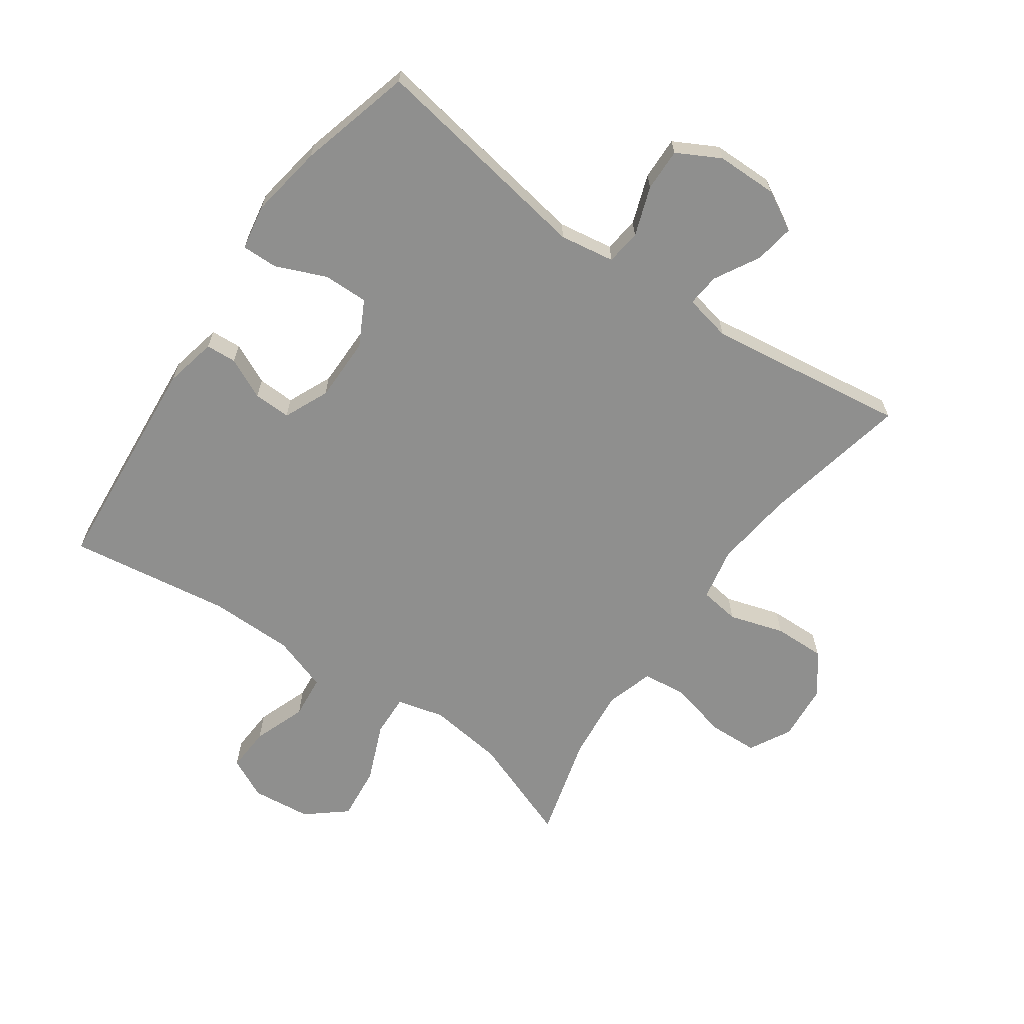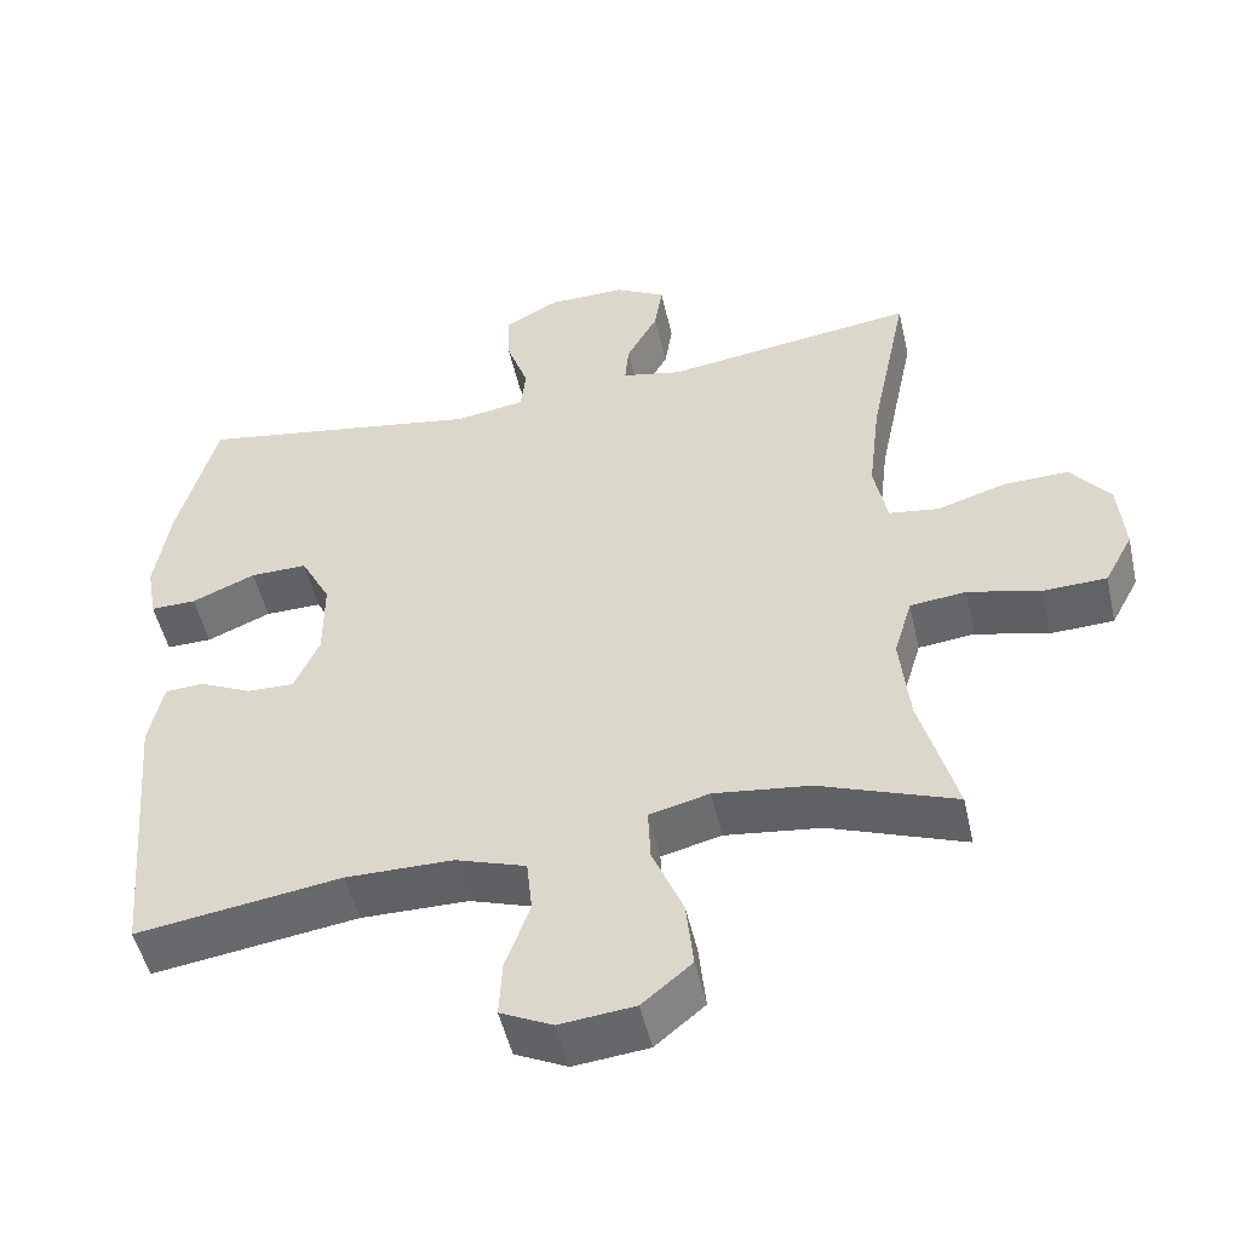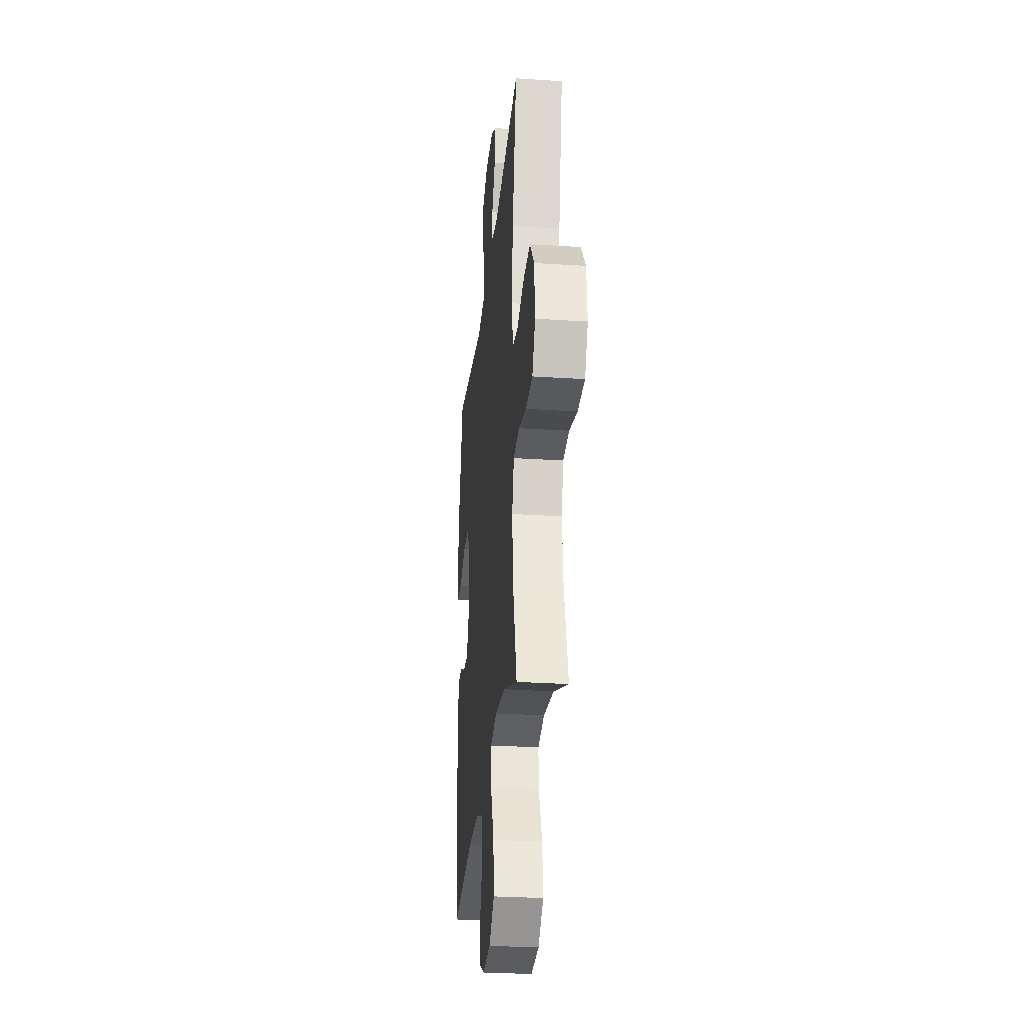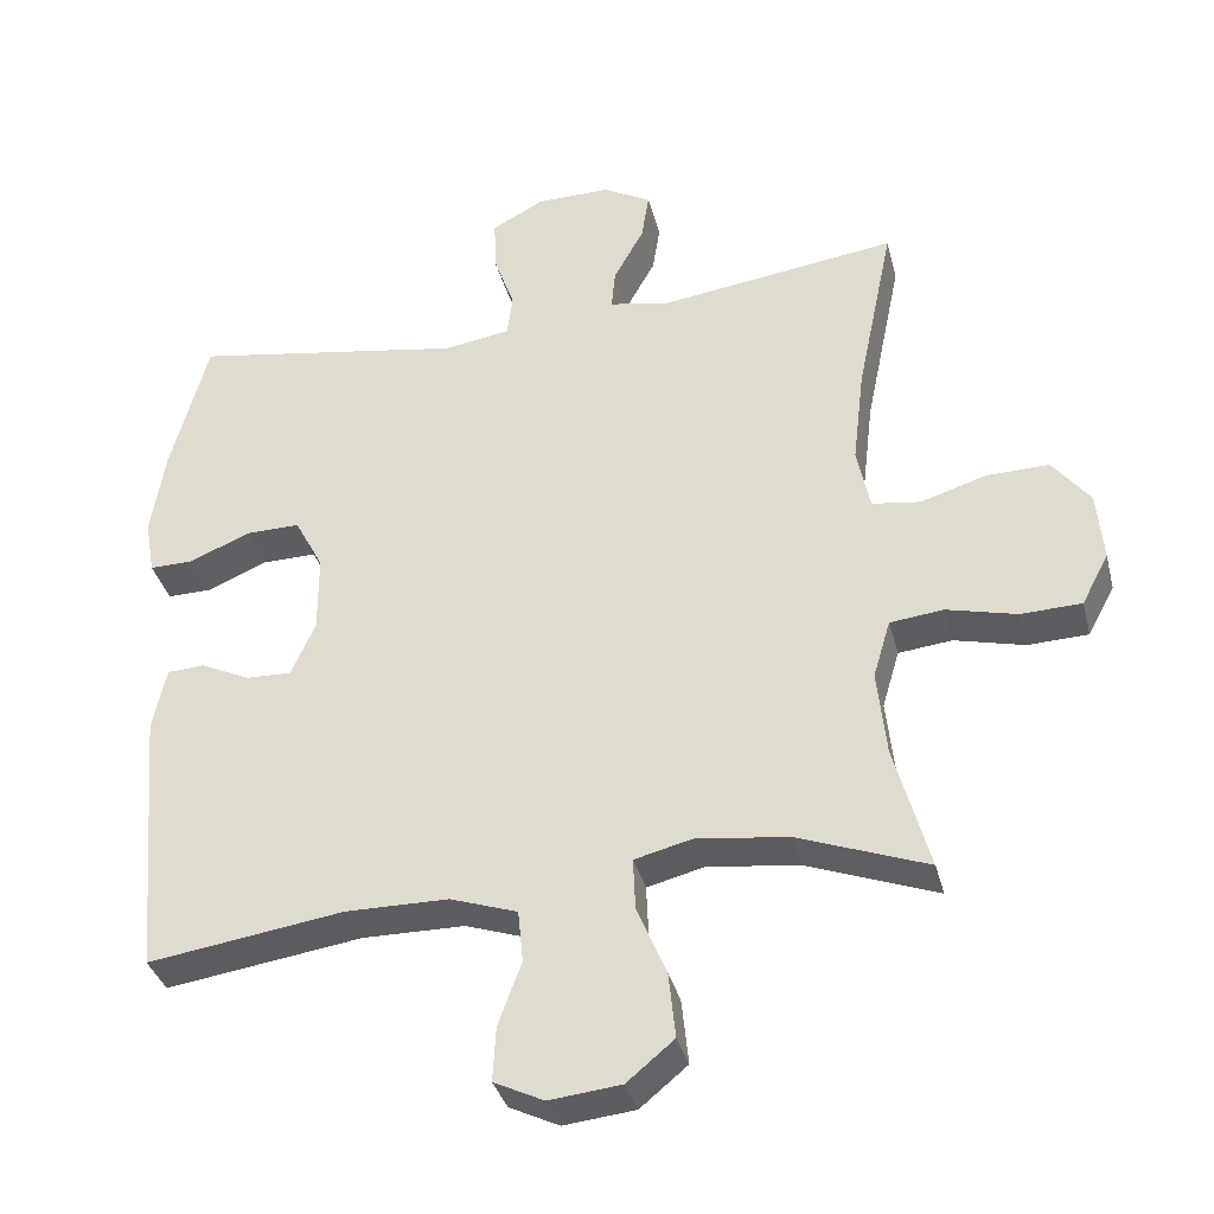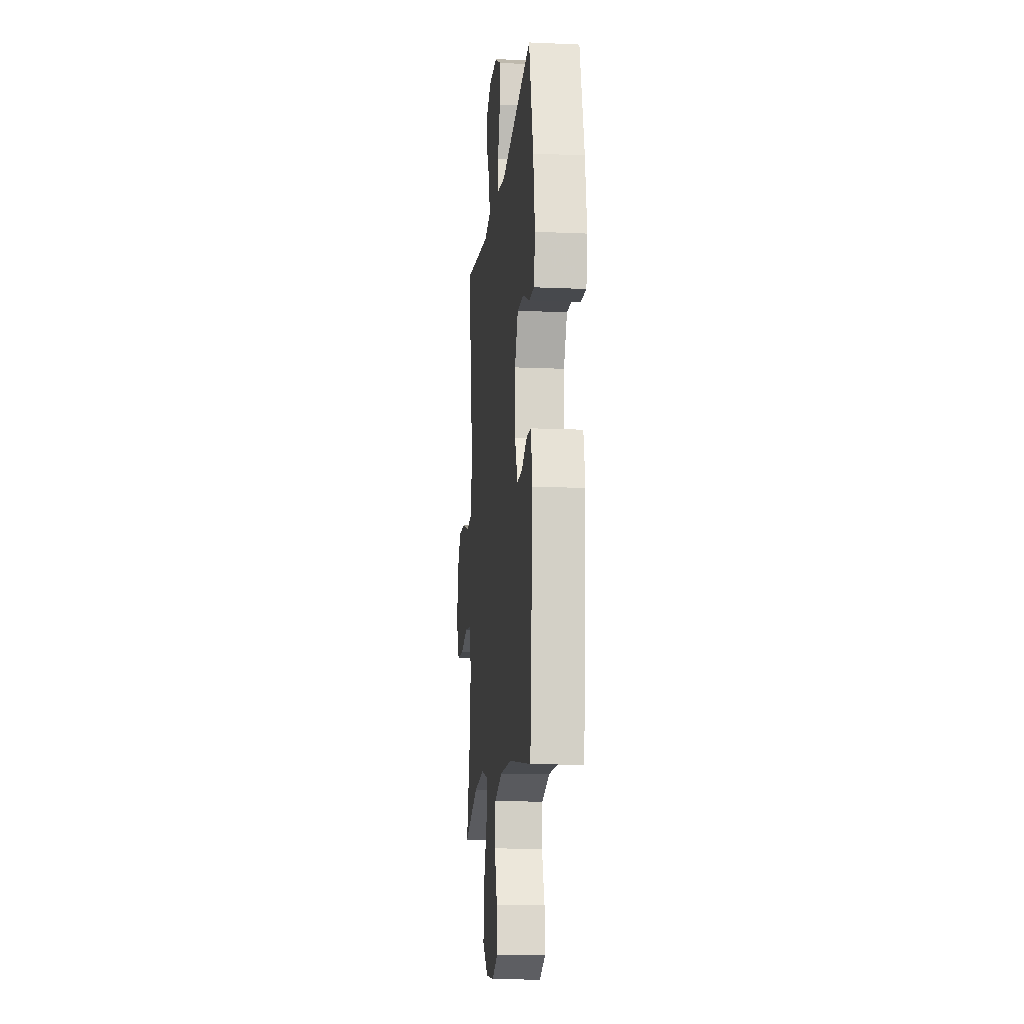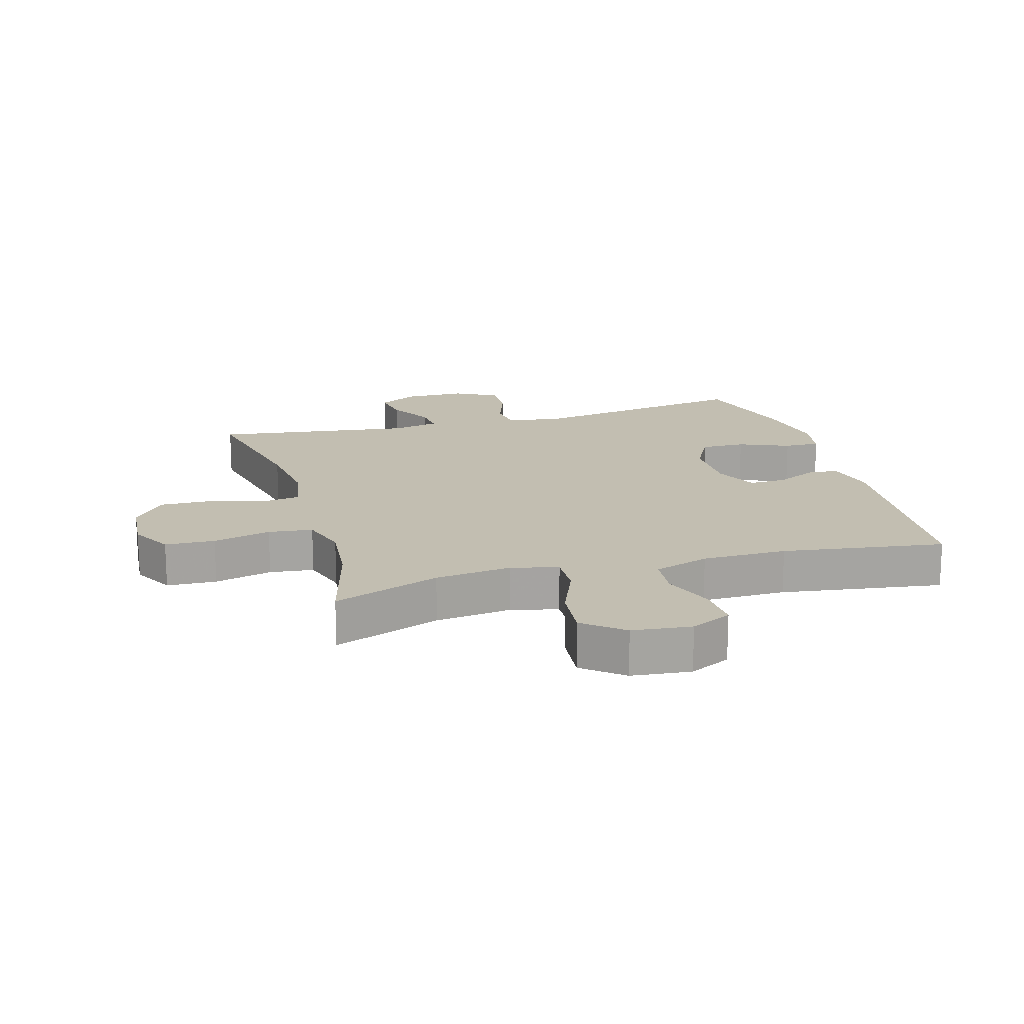
<metadata>
{"format":"obj","ext":"obj","renderer":"f3d","projection":"perspective","resolution":1024,"background":"white","views":[{"elev":-65.2,"azim":-35.0,"up":"+Y"},{"elev":-50.4,"azim":12.7,"up":"+Z"},{"elev":-27.8,"azim":84.3,"up":"+Z"},{"elev":-35.5,"azim":14.0,"up":"+Z"},{"elev":-13.3,"azim":-95.7,"up":"+Z"},{"elev":17.1,"azim":163.9,"up":"+Y"}]}
</metadata>
<code>
v 0.5 0.07 -0.5
v 0.328 0.07 -0.436
v 0.206 0.07 -0.421
v 0.13 0.07 -0.44
v 0.133 0.07 -0.508
v 0.172 0.07 -0.602
v 0.181 0.07 -0.689
v 0.118 0.07 -0.741
v 0.023 0.07 -0.751
v -0.043 0.07 -0.719
v -0.039 0.07 -0.647
v -0.008 0.07 -0.562
v -0.015 0.07 -0.493
v -0.104 0.07 -0.463
v -0.24 0.07 -0.462
v -0.5 0.07 -0.5
v -0.531 0.07 -0.14
v -0.513 0.07 -0.056
v -0.464 0.07 -0.053
v -0.398 0.07 -0.084
v -0.338 0.07 -0.086
v -0.306 0.07 -0.014
v -0.306 0.07 0.09
v -0.344 0.07 0.162
v -0.416 0.07 0.161
v -0.497 0.07 0.127
v -0.555 0.07 0.126
v -0.568 0.07 0.199
v -0.549 0.07 0.317
v -0.5 0.07 0.5
v -0.137 0.07 0.44
v -0.049 0.07 0.454
v -0.042 0.07 0.51
v -0.07 0.07 0.589
v -0.072 0.07 0.658
v -0.003 0.07 0.695
v 0.095 0.07 0.696
v 0.159 0.07 0.661
v 0.149 0.07 0.597
v 0.109 0.07 0.525
v 0.104 0.07 0.472
v 0.18 0.07 0.456
v 0.5 0.07 0.5
v 0.451 0.07 0.263
v 0.436 0.07 0.136
v 0.453 0.07 0.051
v 0.517 0.07 0.042
v 0.605 0.07 0.069
v 0.687 0.07 0.071
v 0.737 0.07 0.007
v 0.745 0.07 -0.086
v 0.709 0.07 -0.153
v 0.629 0.07 -0.156
v 0.536 0.07 -0.133
v 0.465 0.07 -0.141
v 0.442 0.07 -0.218
v 0.454 0.07 -0.333
v 0.5 0 -0.5
v 0.328 0 -0.436
v 0.206 0 -0.421
v 0.13 0 -0.44
v 0.133 0 -0.508
v 0.172 0 -0.602
v 0.181 0 -0.689
v 0.118 0 -0.741
v 0.023 0 -0.751
v -0.043 0 -0.719
v -0.039 0 -0.647
v -0.008 0 -0.562
v -0.015 0 -0.493
v -0.104 0 -0.463
v -0.24 0 -0.462
v -0.5 0 -0.5
v -0.531 0 -0.14
v -0.513 0 -0.056
v -0.464 0 -0.053
v -0.398 0 -0.084
v -0.338 0 -0.086
v -0.306 0 -0.014
v -0.306 0 0.09
v -0.344 0 0.162
v -0.416 0 0.161
v -0.497 0 0.127
v -0.555 0 0.126
v -0.568 0 0.199
v -0.549 0 0.317
v -0.5 0 0.5
v -0.137 0 0.44
v -0.049 0 0.454
v -0.042 0 0.51
v -0.07 0 0.589
v -0.072 0 0.658
v -0.003 0 0.695
v 0.095 0 0.696
v 0.159 0 0.661
v 0.149 0 0.597
v 0.109 0 0.525
v 0.104 0 0.472
v 0.18 0 0.456
v 0.5 0 0.5
v 0.451 0 0.263
v 0.436 0 0.136
v 0.453 0 0.051
v 0.517 0 0.042
v 0.605 0 0.069
v 0.687 0 0.071
v 0.737 0 0.007
v 0.745 0 -0.086
v 0.709 0 -0.153
v 0.629 0 -0.156
v 0.536 0 -0.133
v 0.465 0 -0.141
v 0.442 0 -0.218
v 0.454 0 -0.333
f 52 53 54
f 51 52 54
f 50 51 54
f 49 50 54
f 48 49 54
f 47 48 54
f 46 47 54 55
f 45 46 55 56
f 42 43 44
f 41 42 44 45
f 38 39 40
f 37 38 40
f 36 37 40
f 35 36 40
f 34 35 40
f 33 34 40
f 32 33 40 41
f 41 45 56
f 32 41 56
f 31 32 56
f 29 30 31
f 28 29 31
f 27 28 31
f 26 27 31
f 25 26 31
f 18 19 20
f 17 18 20
f 16 17 20
f 15 16 20
f 14 15 20 21
f 13 14 21 22
f 10 11 12
f 9 10 12
f 8 9 12
f 7 8 12
f 6 7 12
f 5 6 12
f 4 5 12 13
f 57 1 2
f 57 2 3
f 56 57 3 4
f 13 22 23
f 4 13 23
f 56 4 23
f 31 56 23
f 24 25 31
f 23 24 31
f 111 110 109
f 111 109 108
f 111 108 107
f 111 107 106
f 111 106 105
f 111 105 104
f 112 111 104 103
f 113 112 103 102
f 101 100 99
f 102 101 99 98
f 97 96 95
f 97 95 94
f 97 94 93
f 97 93 92
f 97 92 91
f 97 91 90
f 98 97 90 89
f 113 102 98
f 113 98 89
f 113 89 88
f 88 87 86
f 88 86 85
f 88 85 84
f 88 84 83
f 88 83 82
f 77 76 75
f 77 75 74
f 77 74 73
f 77 73 72
f 78 77 72 71
f 79 78 71 70
f 69 68 67
f 69 67 66
f 69 66 65
f 69 65 64
f 69 64 63
f 69 63 62
f 70 69 62 61
f 59 58 114
f 60 59 114
f 61 60 114 113
f 80 79 70
f 80 70 61
f 80 61 113
f 80 113 88
f 88 82 81
f 88 81 80
f 1 58 59 2
f 2 59 60 3
f 3 60 61 4
f 4 61 62 5
f 5 62 63 6
f 6 63 64 7
f 7 64 65 8
f 8 65 66 9
f 9 66 67 10
f 10 67 68 11
f 11 68 69 12
f 12 69 70 13
f 13 70 71 14
f 14 71 72 15
f 15 72 73 16
f 16 73 74 17
f 17 74 75 18
f 18 75 76 19
f 19 76 77 20
f 20 77 78 21
f 21 78 79 22
f 22 79 80 23
f 23 80 81 24
f 24 81 82 25
f 25 82 83 26
f 26 83 84 27
f 27 84 85 28
f 28 85 86 29
f 29 86 87 30
f 30 87 88 31
f 31 88 89 32
f 32 89 90 33
f 33 90 91 34
f 34 91 92 35
f 35 92 93 36
f 36 93 94 37
f 37 94 95 38
f 38 95 96 39
f 39 96 97 40
f 40 97 98 41
f 41 98 99 42
f 42 99 100 43
f 43 100 101 44
f 44 101 102 45
f 45 102 103 46
f 46 103 104 47
f 47 104 105 48
f 48 105 106 49
f 49 106 107 50
f 50 107 108 51
f 51 108 109 52
f 52 109 110 53
f 53 110 111 54
f 54 111 112 55
f 55 112 113 56
f 56 113 114 57
f 57 114 58 1

</code>
